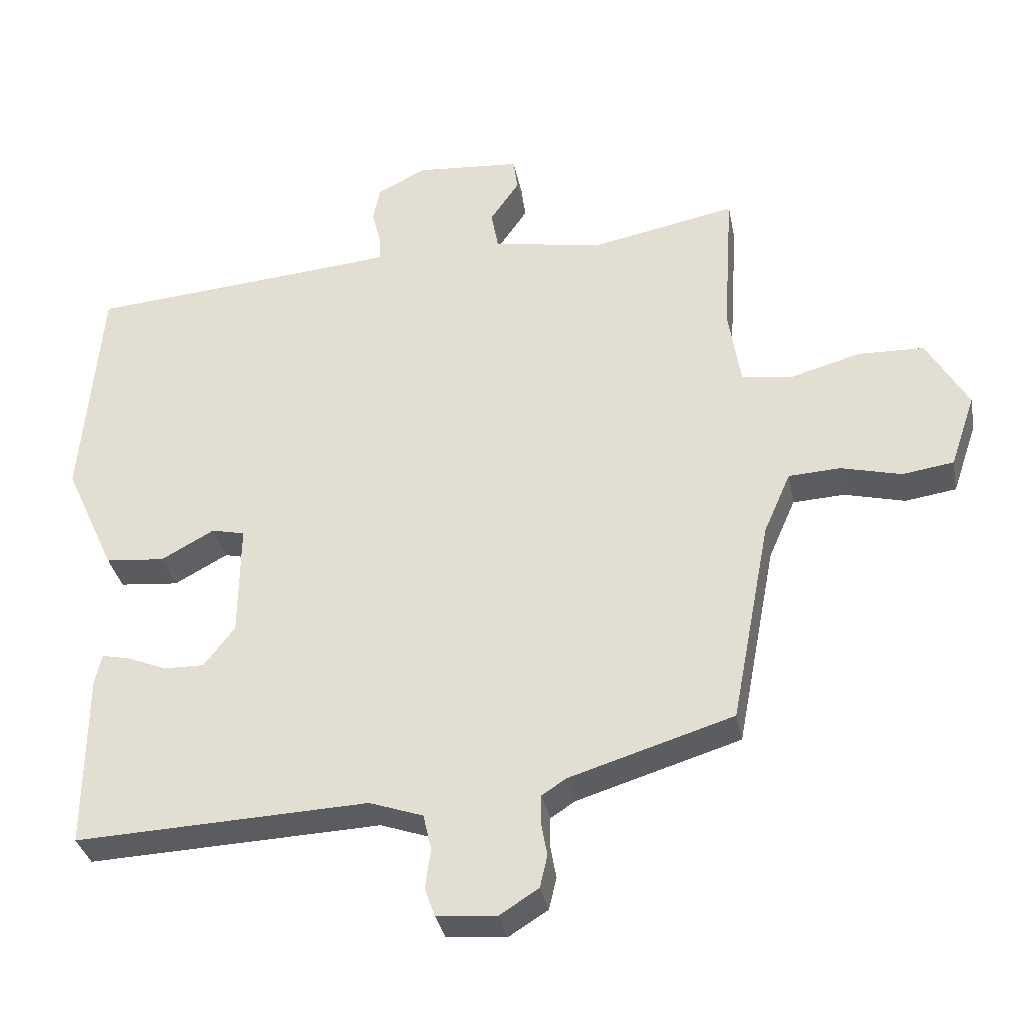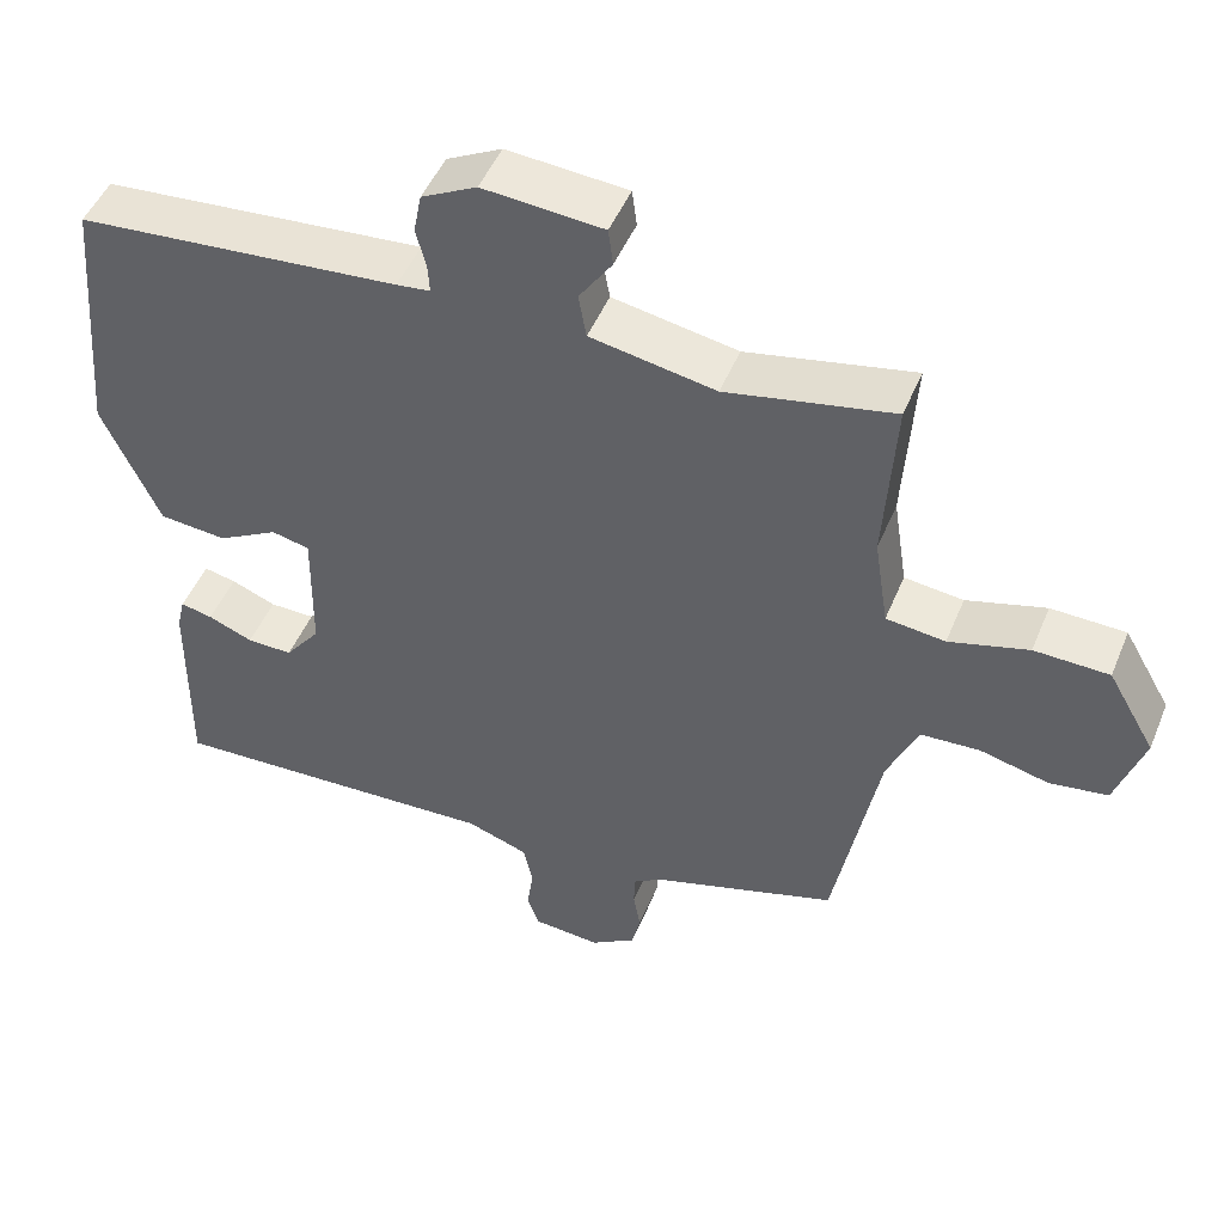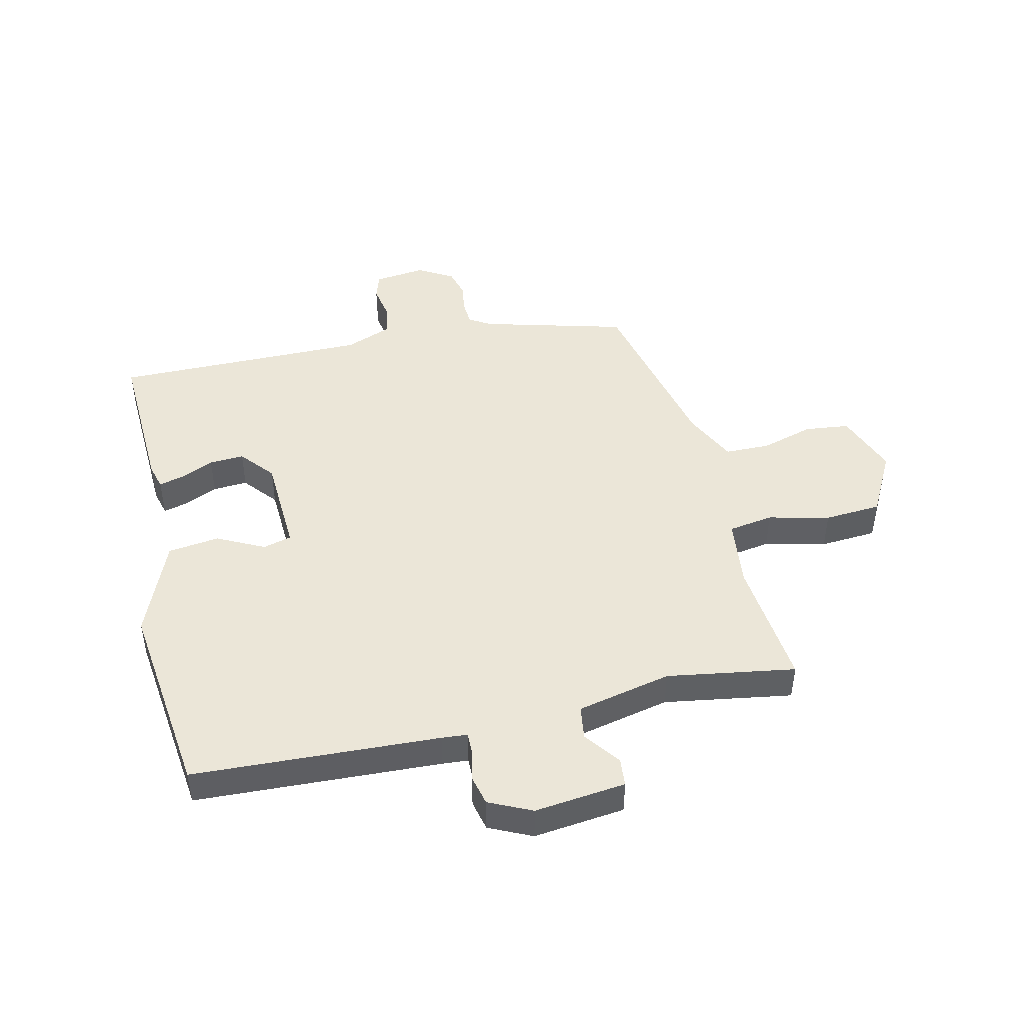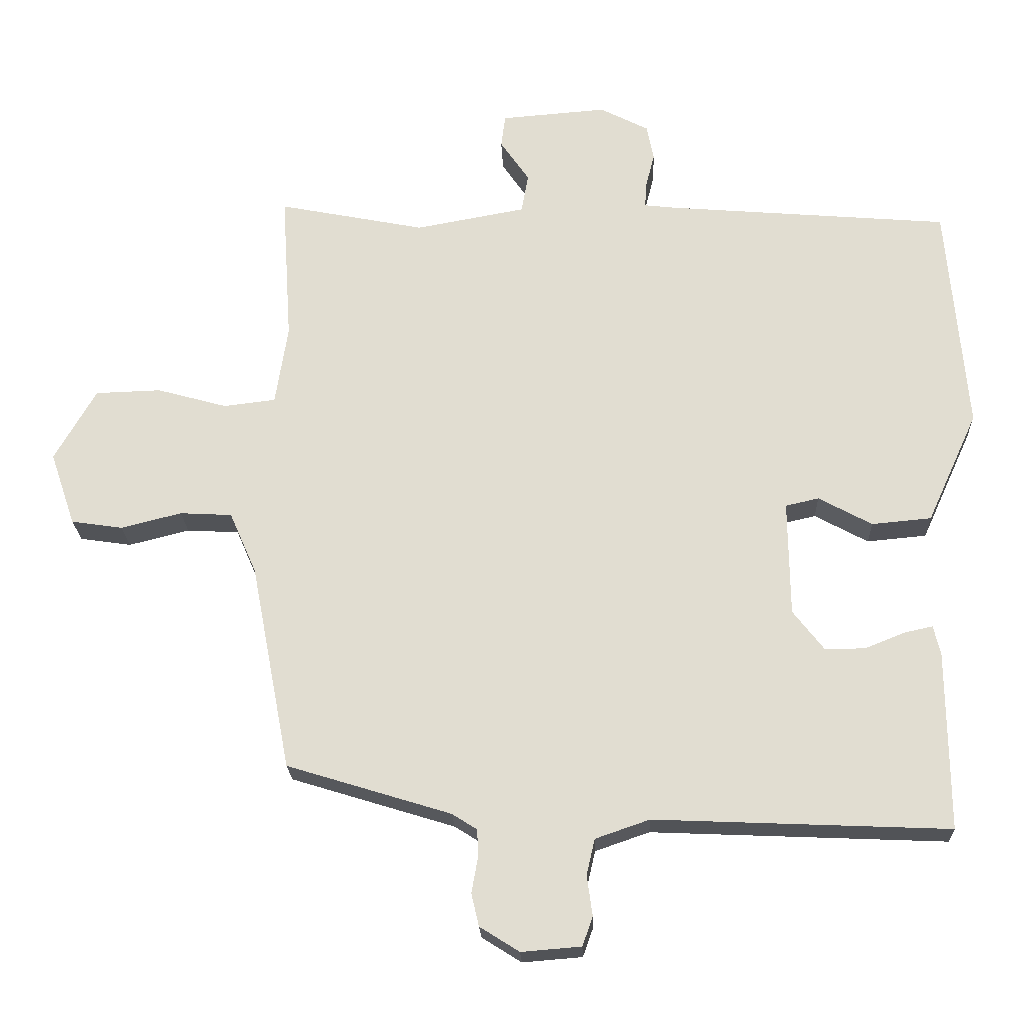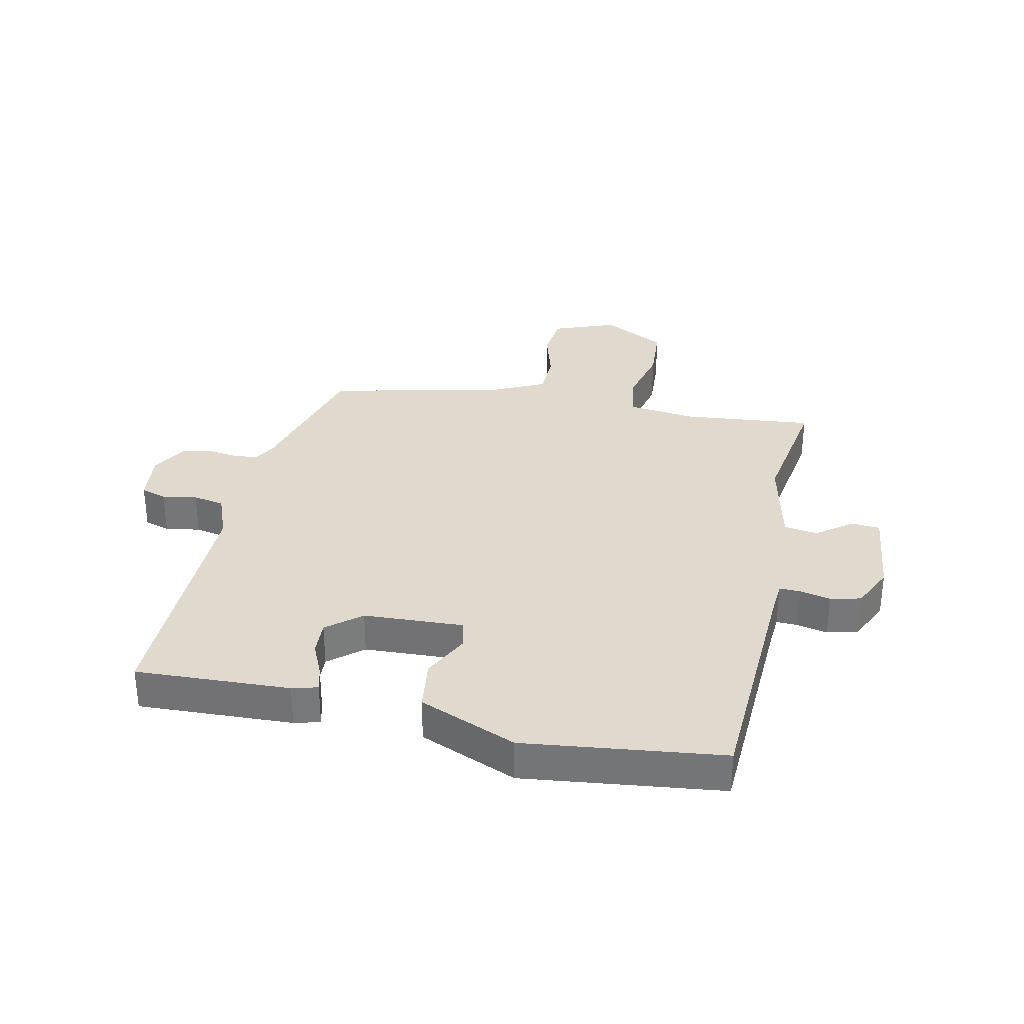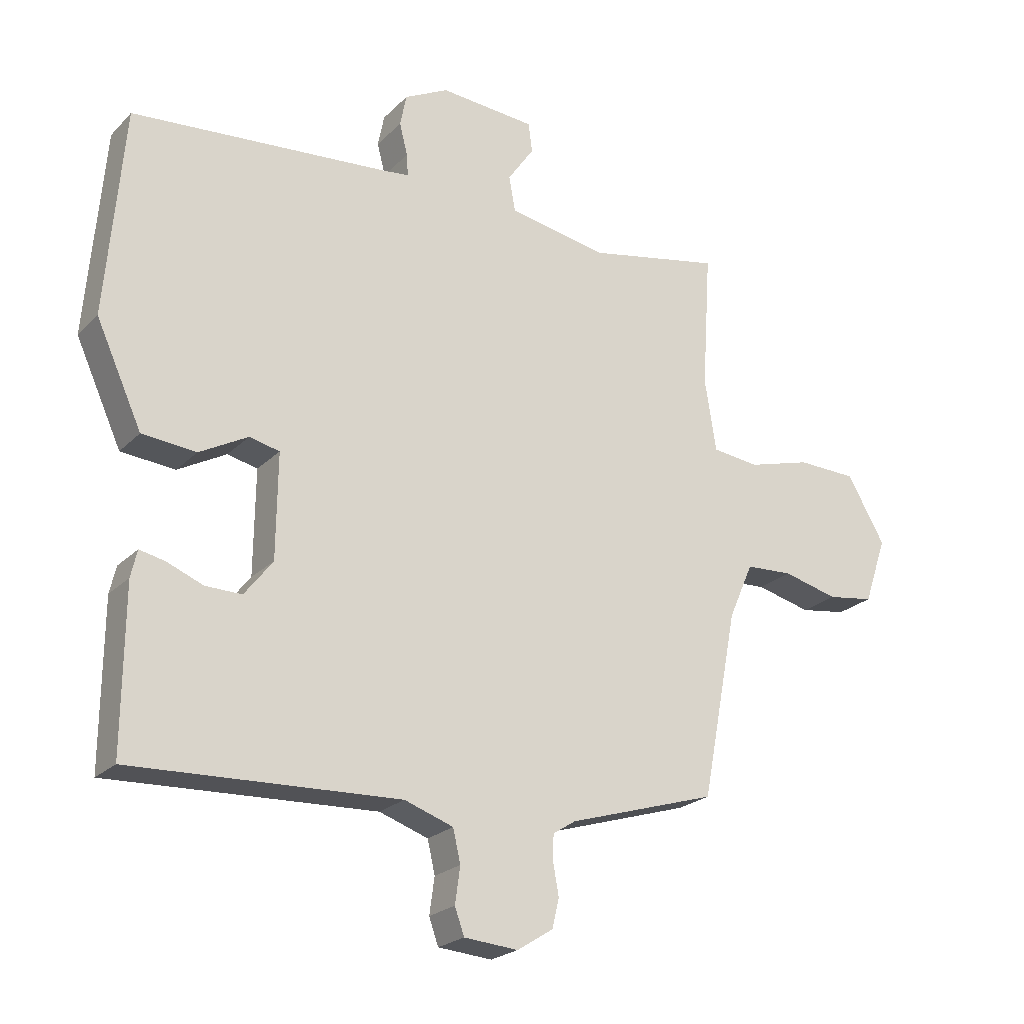
<metadata>
{"format":"obj","ext":"obj","renderer":"f3d","projection":"perspective","resolution":1024,"background":"white","views":[{"elev":-33.7,"azim":10.9,"up":"+Z"},{"elev":48.2,"azim":21.9,"up":"+Z"},{"elev":46.4,"azim":-15.1,"up":"+Y"},{"elev":-22.0,"azim":-177.8,"up":"+Z"},{"elev":32.9,"azim":-79.9,"up":"+Y"},{"elev":-22.8,"azim":-31.9,"up":"+Z"}]}
</metadata>
<code>
v -0.501 0.07 0.456
v -0.091 0.07 0.49
v -0.048 0.07 0.495
v -0.05 0.07 0.53
v -0.063 0.07 0.581
v -0.053 0.07 0.632
v 0.017 0.07 0.668
v 0.17 0.07 0.656
v 0.176 0.07 0.609
v 0.134 0.07 0.548
v 0.144 0.07 0.492
v 0.303 0.07 0.463
v 0.515 0.07 0.505
v 0.501 0.07 0.288
v 0.519 0.07 0.173
v 0.594 0.07 0.164
v 0.695 0.07 0.192
v 0.79 0.07 0.189
v 0.85 0.07 0.085
v 0.814 0.07 -0.021
v 0.74 0.07 -0.032
v 0.652 0.07 -0.01
v 0.577 0.07 -0.014
v 0.538 0.07 -0.103
v 0.481 0.07 -0.401
v 0.244 0.07 -0.474
v 0.208 0.07 -0.497
v 0.207 0.07 -0.538
v 0.216 0.07 -0.588
v 0.205 0.07 -0.635
v 0.148 0.07 -0.671
v 0.062 0.07 -0.664
v 0.047 0.07 -0.622
v 0.055 0.07 -0.564
v 0.043 0.07 -0.512
v -0.035 0.07 -0.485
v -0.46 0.07 -0.503
v -0.458 0.07 -0.246
v -0.448 0.07 -0.203
v -0.407 0.07 -0.212
v -0.35 0.07 -0.235
v -0.292 0.07 -0.236
v -0.247 0.07 -0.178
v -0.245 0.07 -0.012
v -0.293 0.07 -0.001
v -0.37 0.07 -0.043
v -0.456 0.07 -0.035
v -0.529 0.07 0.125
v -0.501 0 0.456
v -0.091 0 0.49
v -0.048 0 0.495
v -0.05 0 0.53
v -0.063 0 0.581
v -0.053 0 0.632
v 0.017 0 0.668
v 0.17 0 0.656
v 0.176 0 0.609
v 0.134 0 0.548
v 0.144 0 0.492
v 0.303 0 0.463
v 0.515 0 0.505
v 0.501 0 0.288
v 0.519 0 0.173
v 0.594 0 0.164
v 0.695 0 0.192
v 0.79 0 0.189
v 0.85 0 0.085
v 0.814 0 -0.021
v 0.74 0 -0.032
v 0.652 0 -0.01
v 0.577 0 -0.014
v 0.538 0 -0.103
v 0.481 0 -0.401
v 0.244 0 -0.474
v 0.208 0 -0.497
v 0.207 0 -0.538
v 0.216 0 -0.588
v 0.205 0 -0.635
v 0.148 0 -0.671
v 0.062 0 -0.664
v 0.047 0 -0.622
v 0.055 0 -0.564
v 0.043 0 -0.512
v -0.035 0 -0.485
v -0.46 0 -0.503
v -0.458 0 -0.246
v -0.448 0 -0.203
v -0.407 0 -0.212
v -0.35 0 -0.235
v -0.292 0 -0.236
v -0.247 0 -0.178
v -0.245 0 -0.012
v -0.293 0 -0.001
v -0.37 0 -0.043
v -0.456 0 -0.035
v -0.529 0 0.125
f 45 46 47 48
f 44 45 48 1
f 38 39 40 41
f 36 37 38 41
f 35 36 41 42
f 31 32 33 34
f 31 34 35
f 28 29 30 31
f 27 28 31 35
f 26 27 35 42
f 24 25 26 42
f 19 20 21 22
f 19 22 23
f 16 17 18 19
f 15 16 19 23
f 12 13 14
f 11 12 14 15
f 7 8 9 10
f 7 10 11
f 4 5 6 7
f 3 4 7 11
f 2 3 11 15
f 44 1 2 15
f 23 24 42 43
f 15 23 43 44
f 96 95 94 93
f 49 96 93 92
f 89 88 87 86
f 89 86 85 84
f 90 89 84 83
f 82 81 80 79
f 83 82 79
f 79 78 77 76
f 83 79 76 75
f 90 83 75 74
f 90 74 73 72
f 70 69 68 67
f 71 70 67
f 67 66 65 64
f 71 67 64 63
f 62 61 60
f 63 62 60 59
f 58 57 56 55
f 59 58 55
f 55 54 53 52
f 59 55 52 51
f 63 59 51 50
f 63 50 49 92
f 91 90 72 71
f 92 91 71 63
f 1 49 50 2
f 2 50 51 3
f 3 51 52 4
f 4 52 53 5
f 5 53 54 6
f 6 54 55 7
f 7 55 56 8
f 8 56 57 9
f 9 57 58 10
f 10 58 59 11
f 11 59 60 12
f 12 60 61 13
f 13 61 62 14
f 14 62 63 15
f 15 63 64 16
f 16 64 65 17
f 17 65 66 18
f 18 66 67 19
f 19 67 68 20
f 20 68 69 21
f 21 69 70 22
f 22 70 71 23
f 23 71 72 24
f 24 72 73 25
f 25 73 74 26
f 26 74 75 27
f 27 75 76 28
f 28 76 77 29
f 29 77 78 30
f 30 78 79 31
f 31 79 80 32
f 32 80 81 33
f 33 81 82 34
f 34 82 83 35
f 35 83 84 36
f 36 84 85 37
f 37 85 86 38
f 38 86 87 39
f 39 87 88 40
f 40 88 89 41
f 41 89 90 42
f 42 90 91 43
f 43 91 92 44
f 44 92 93 45
f 45 93 94 46
f 46 94 95 47
f 47 95 96 48
f 48 96 49 1

</code>
